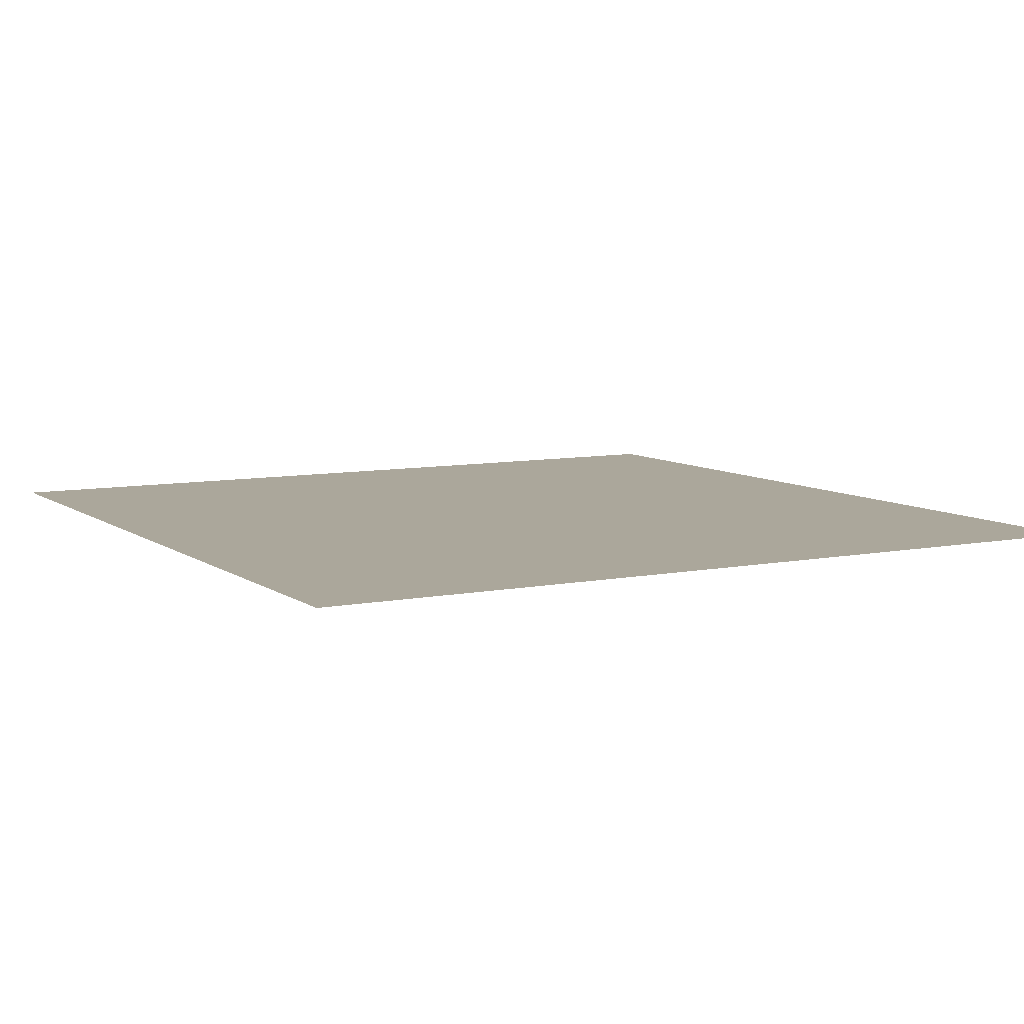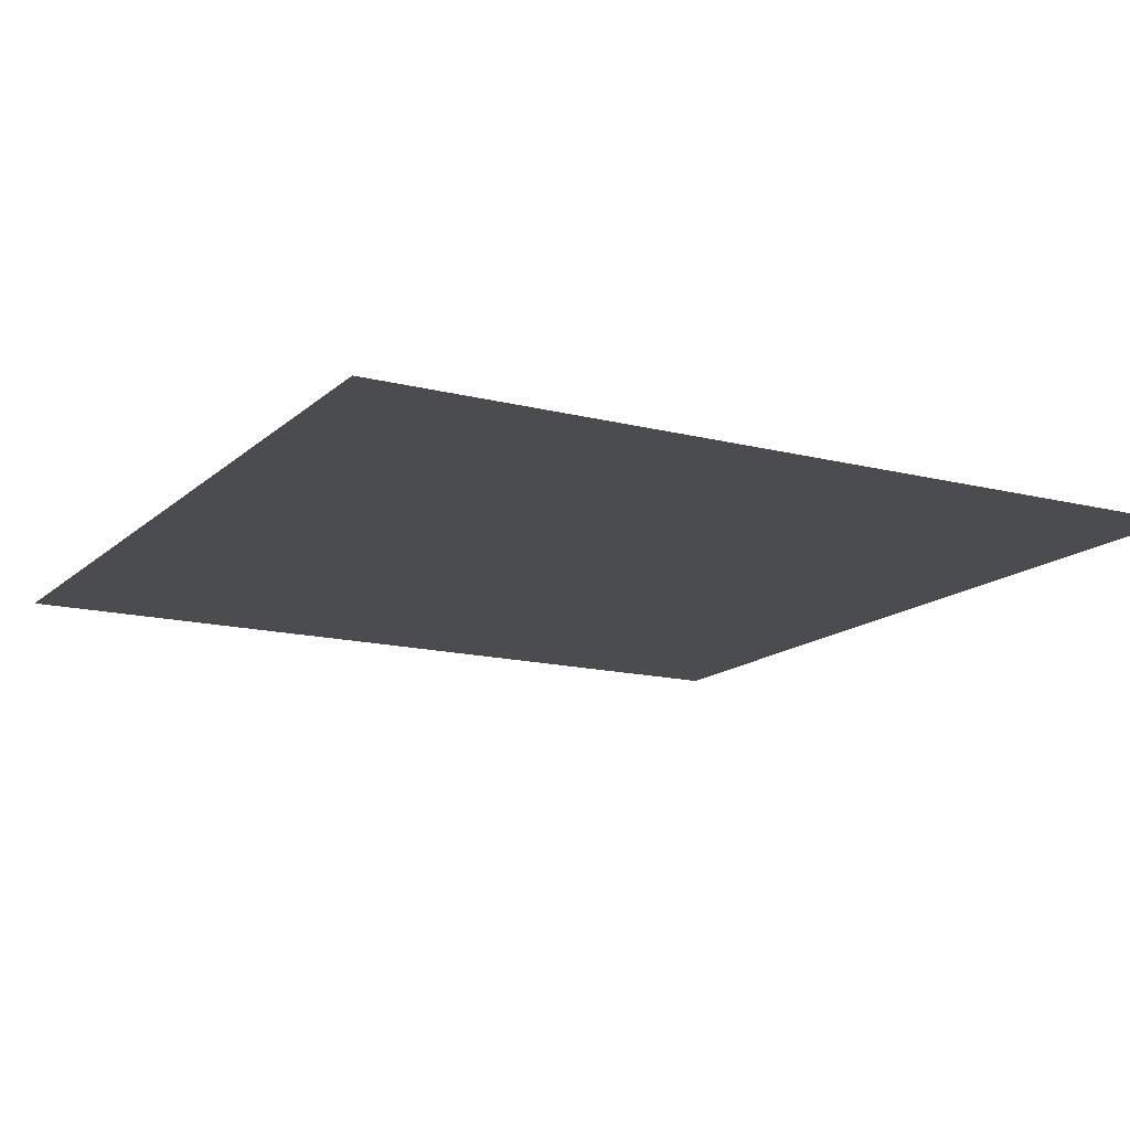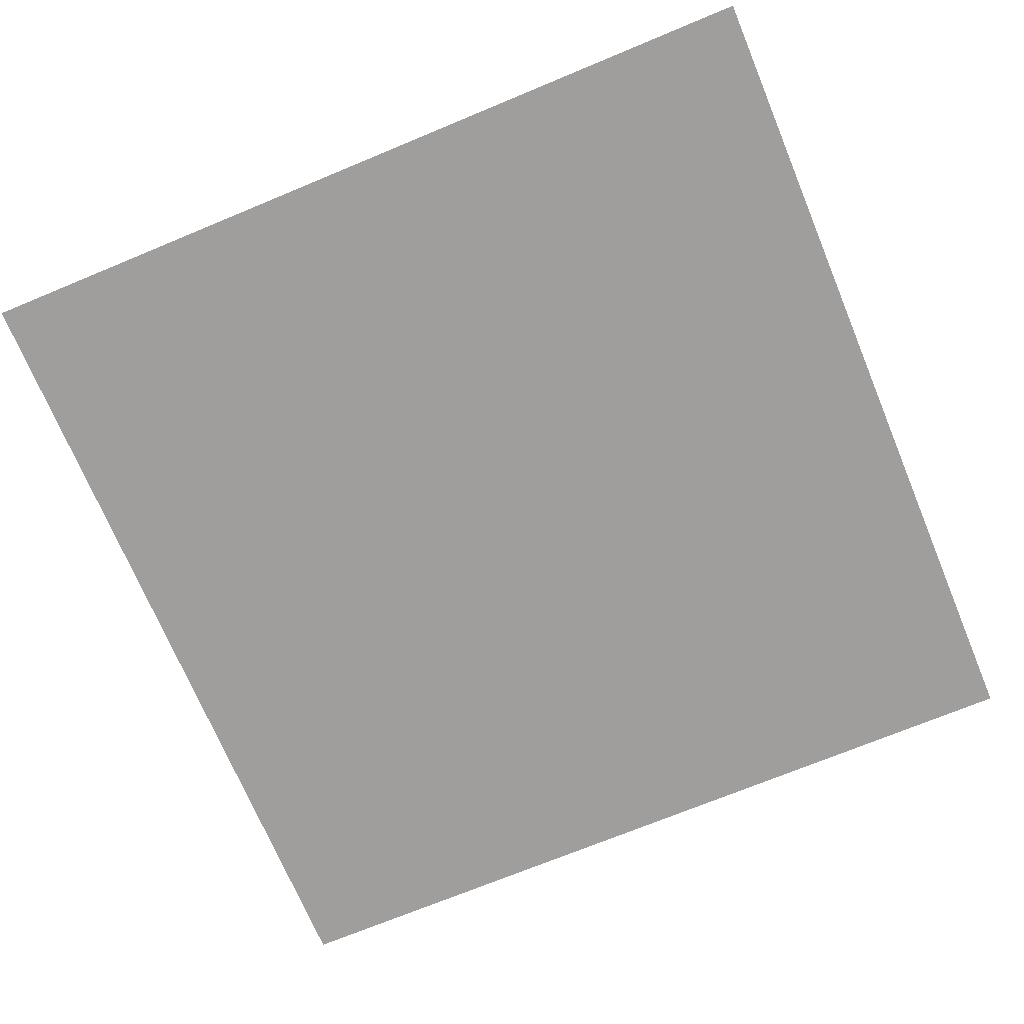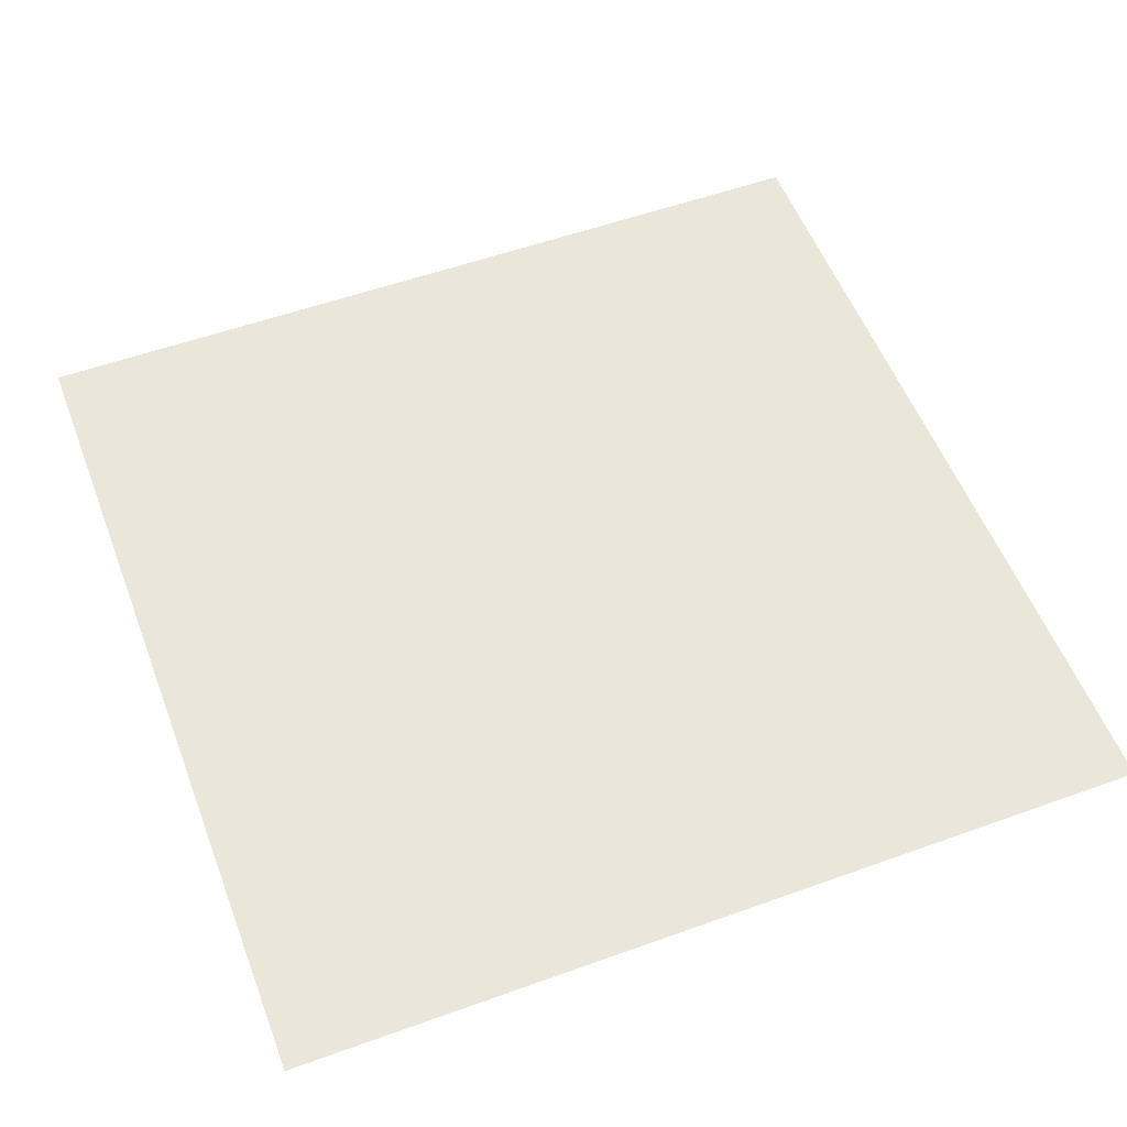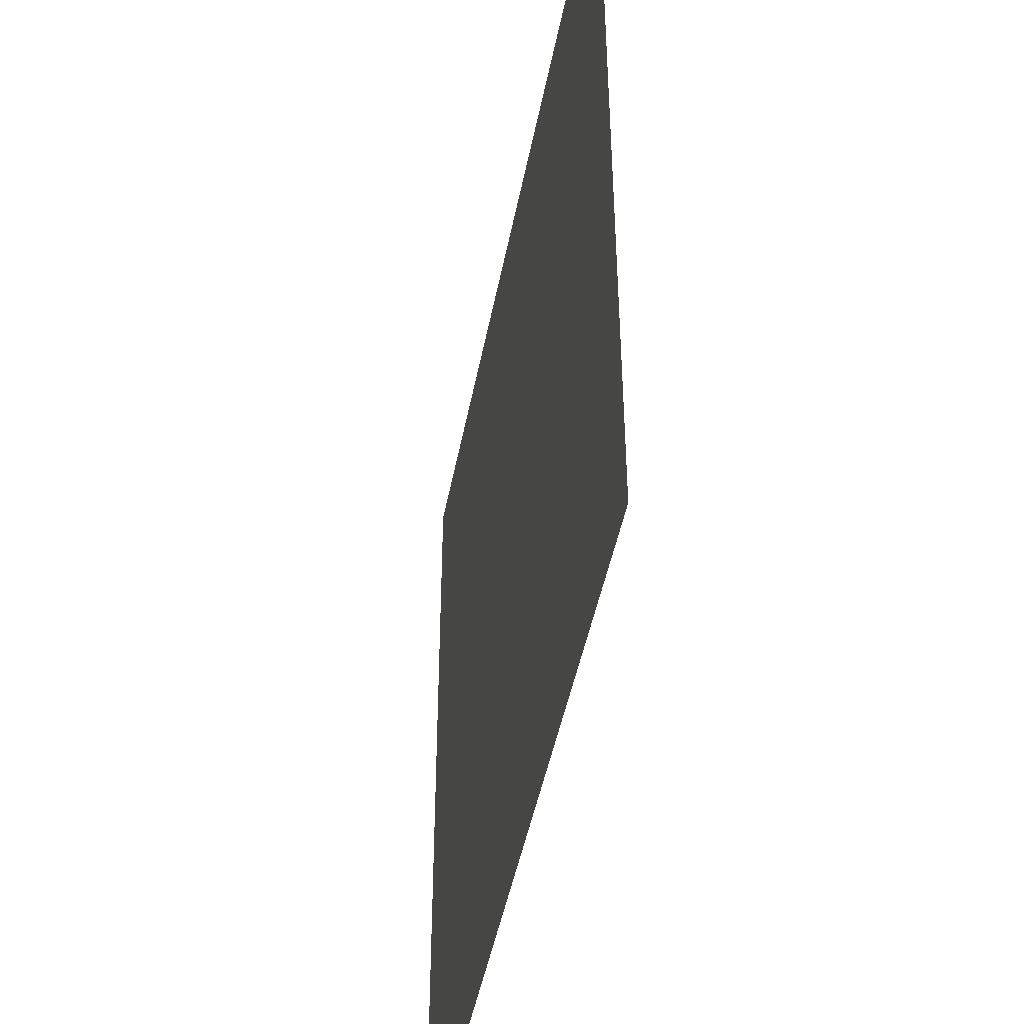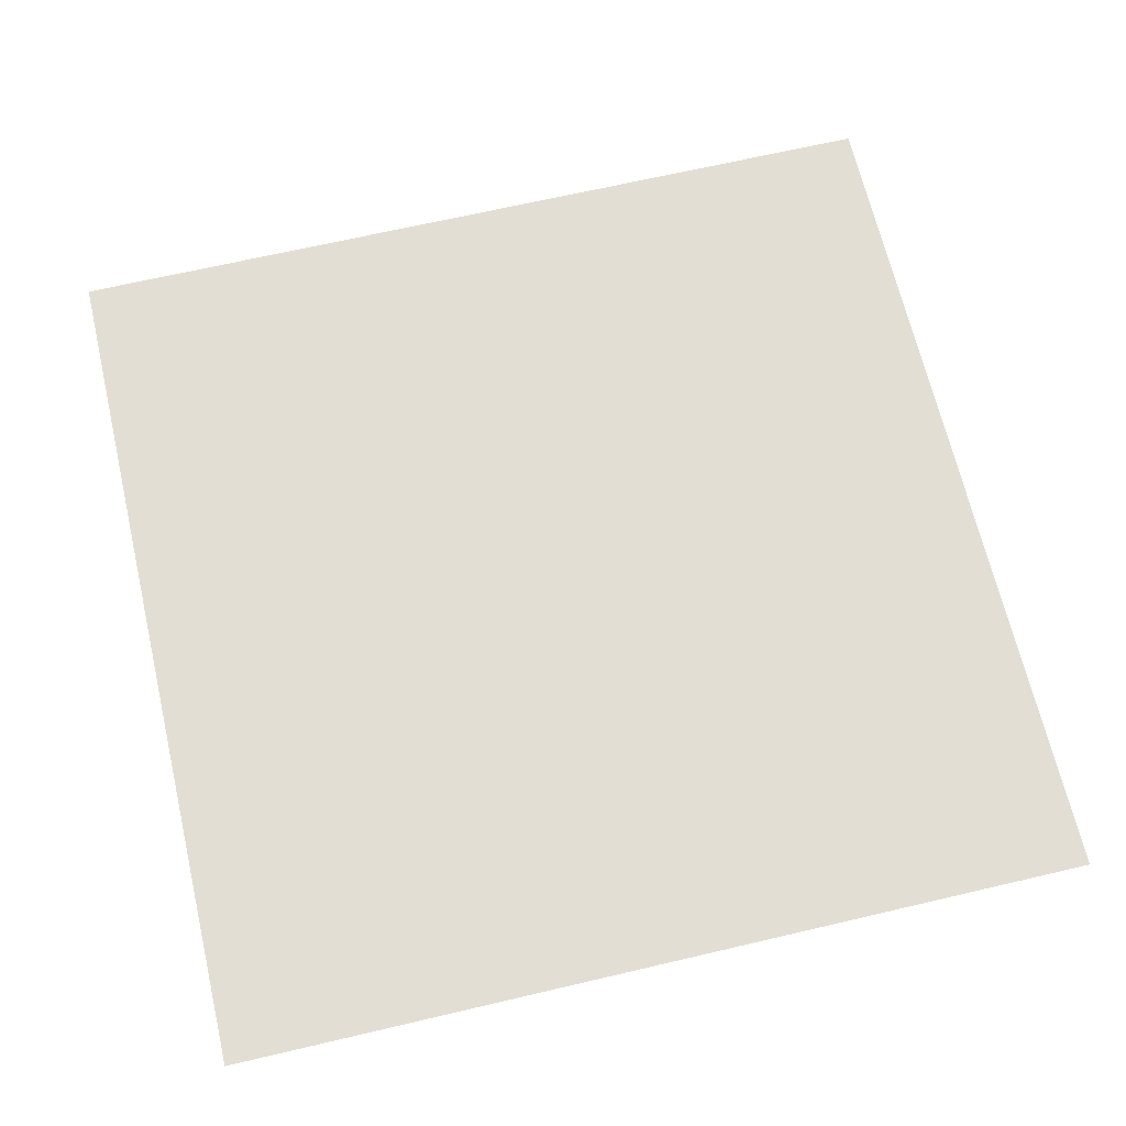
<metadata>
{"format":"obj","ext":"obj","renderer":"f3d","projection":"perspective","resolution":1024,"background":"white","views":[{"elev":8.1,"azim":151.0,"up":"+Y"},{"elev":-14.7,"azim":-29.1,"up":"+Y"},{"elev":-70.9,"azim":-67.4,"up":"+Y"},{"elev":54.9,"azim":-110.8,"up":"+Y"},{"elev":-46.1,"azim":-100.7,"up":"+Z"},{"elev":67.3,"azim":76.8,"up":"+Y"}]}
</metadata>
<code>
v 4 0 -4
v -4 0 -4
v 4 0 4
v -4 0 4
f 2 3 1
f 2 4 3

</code>
